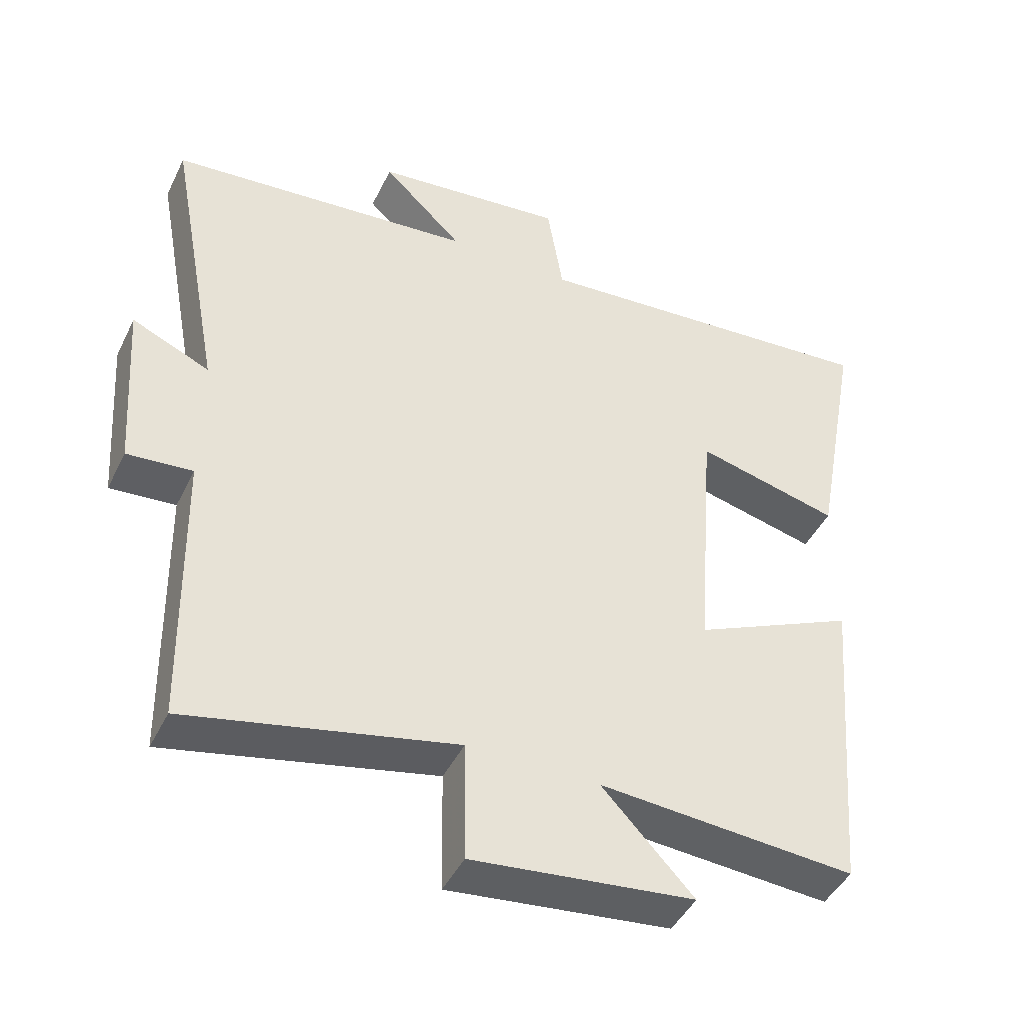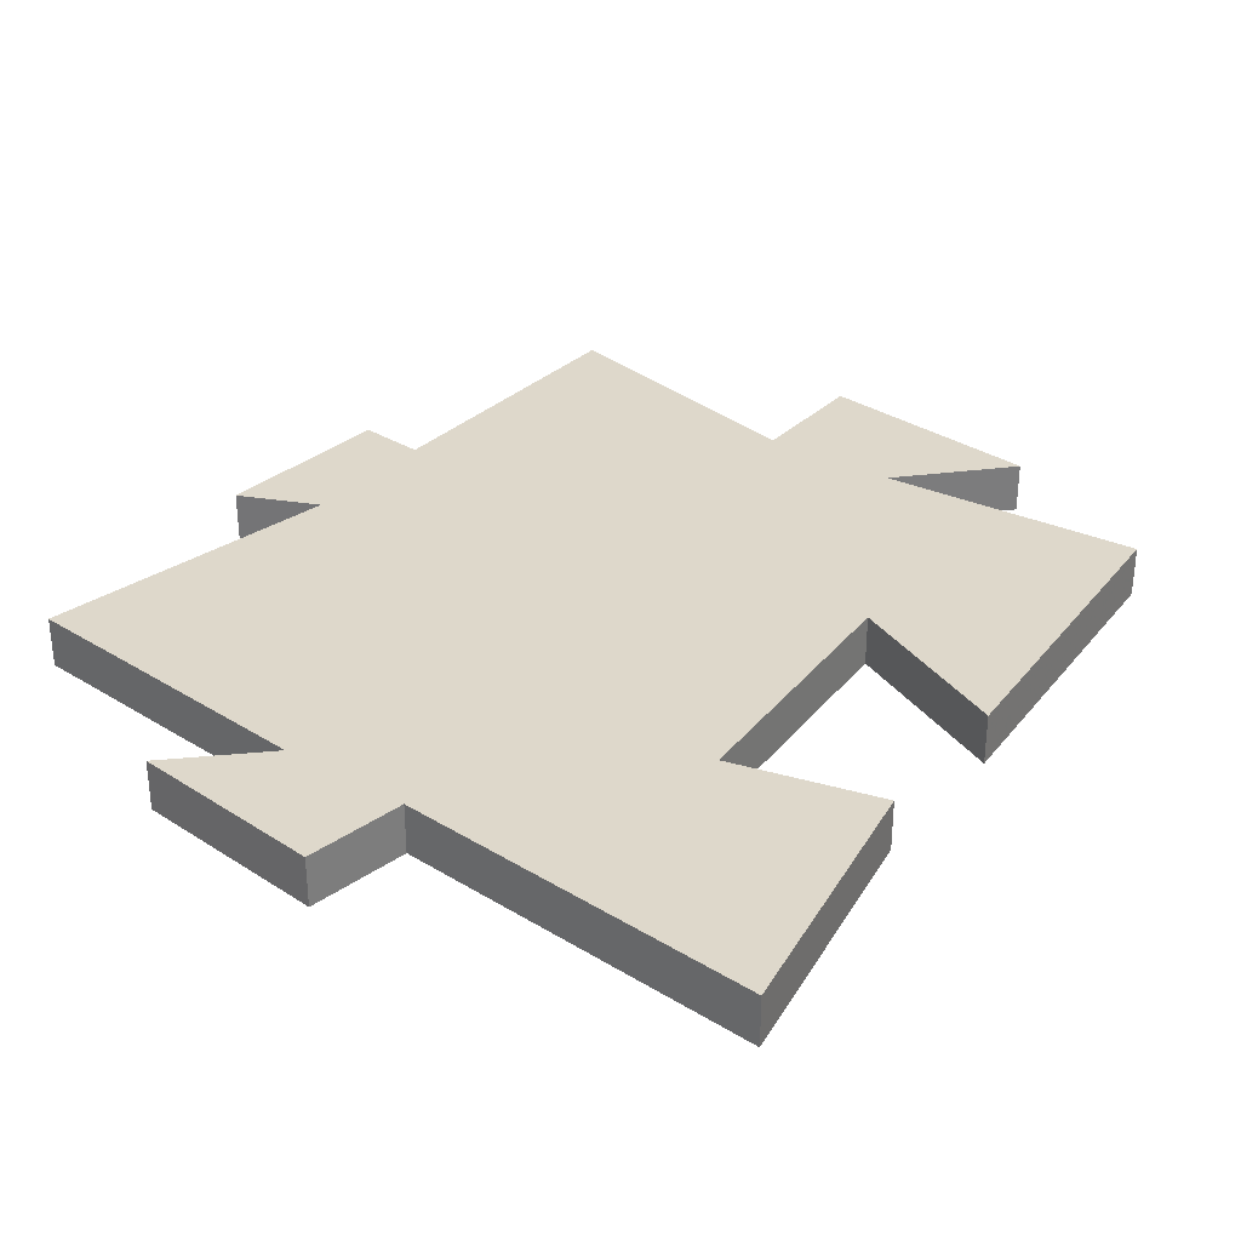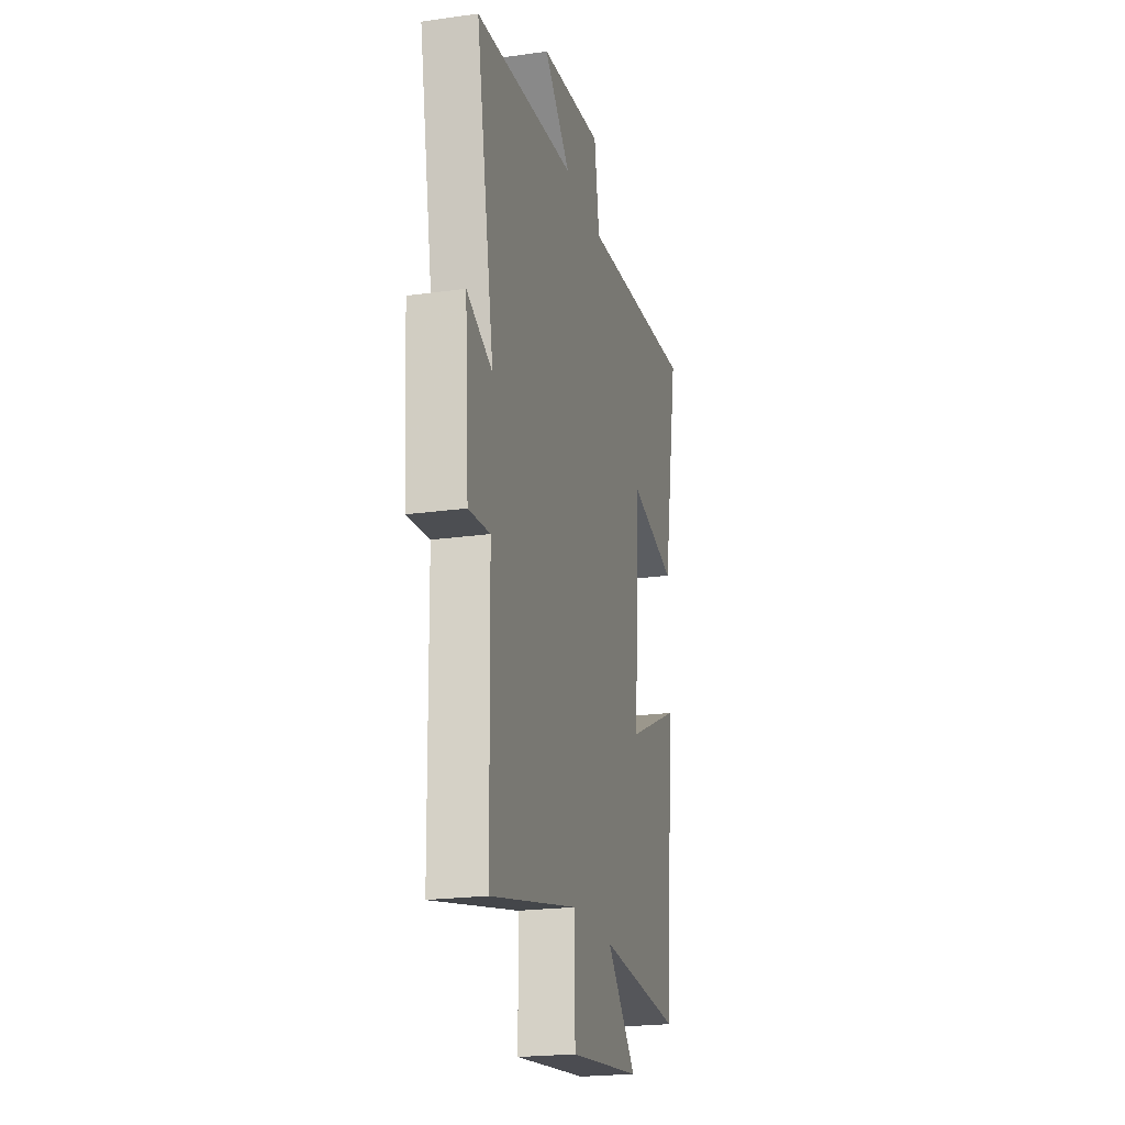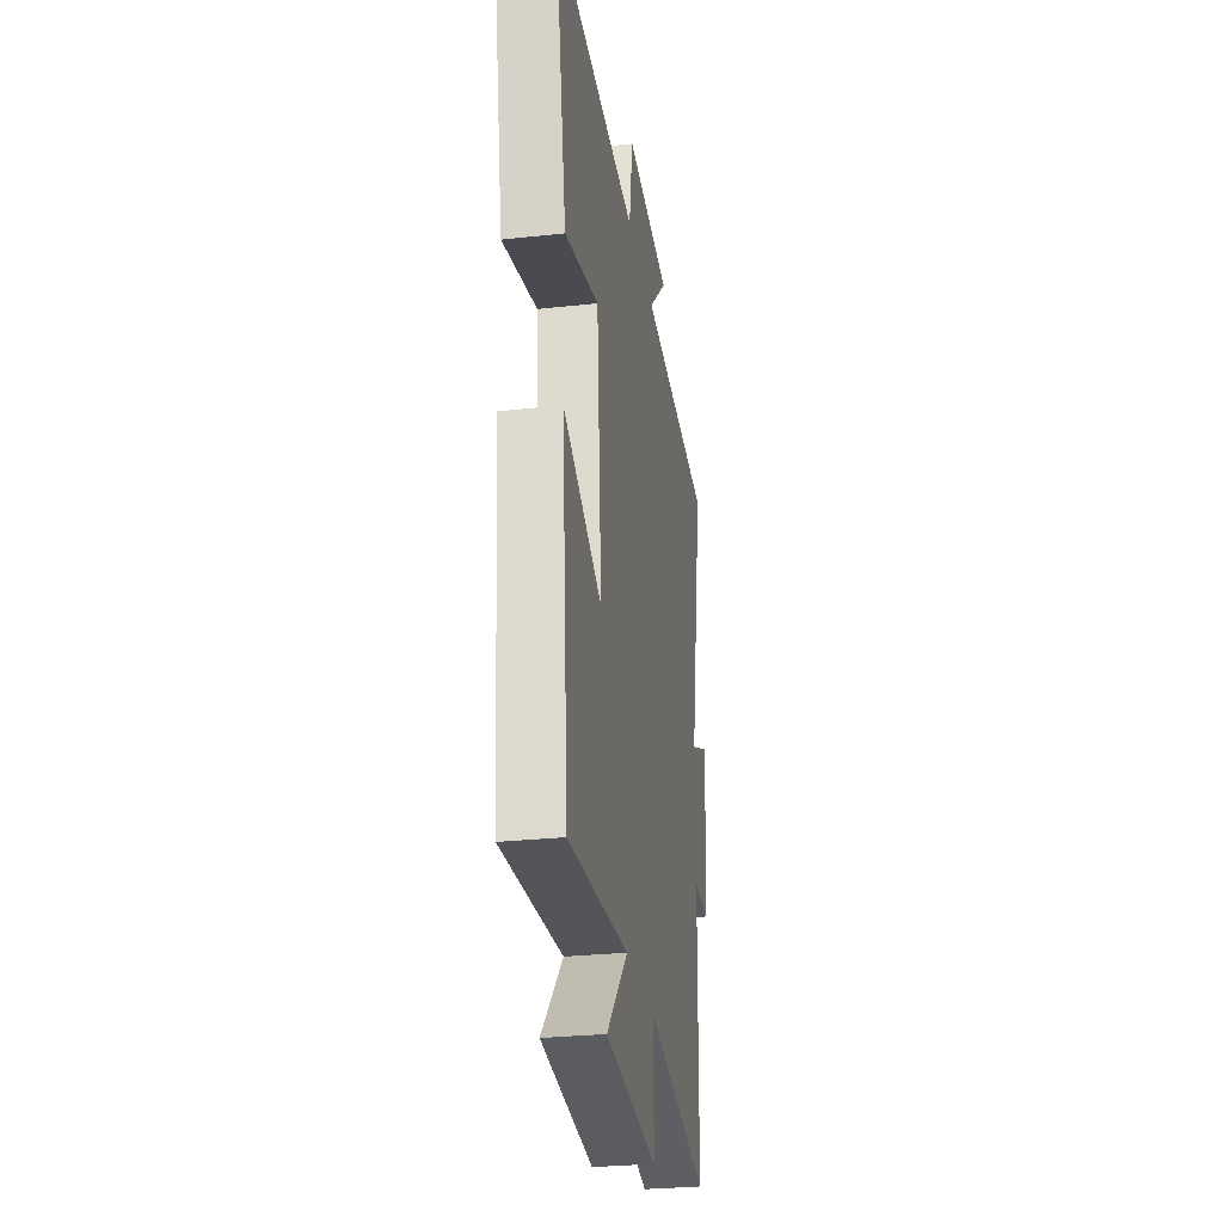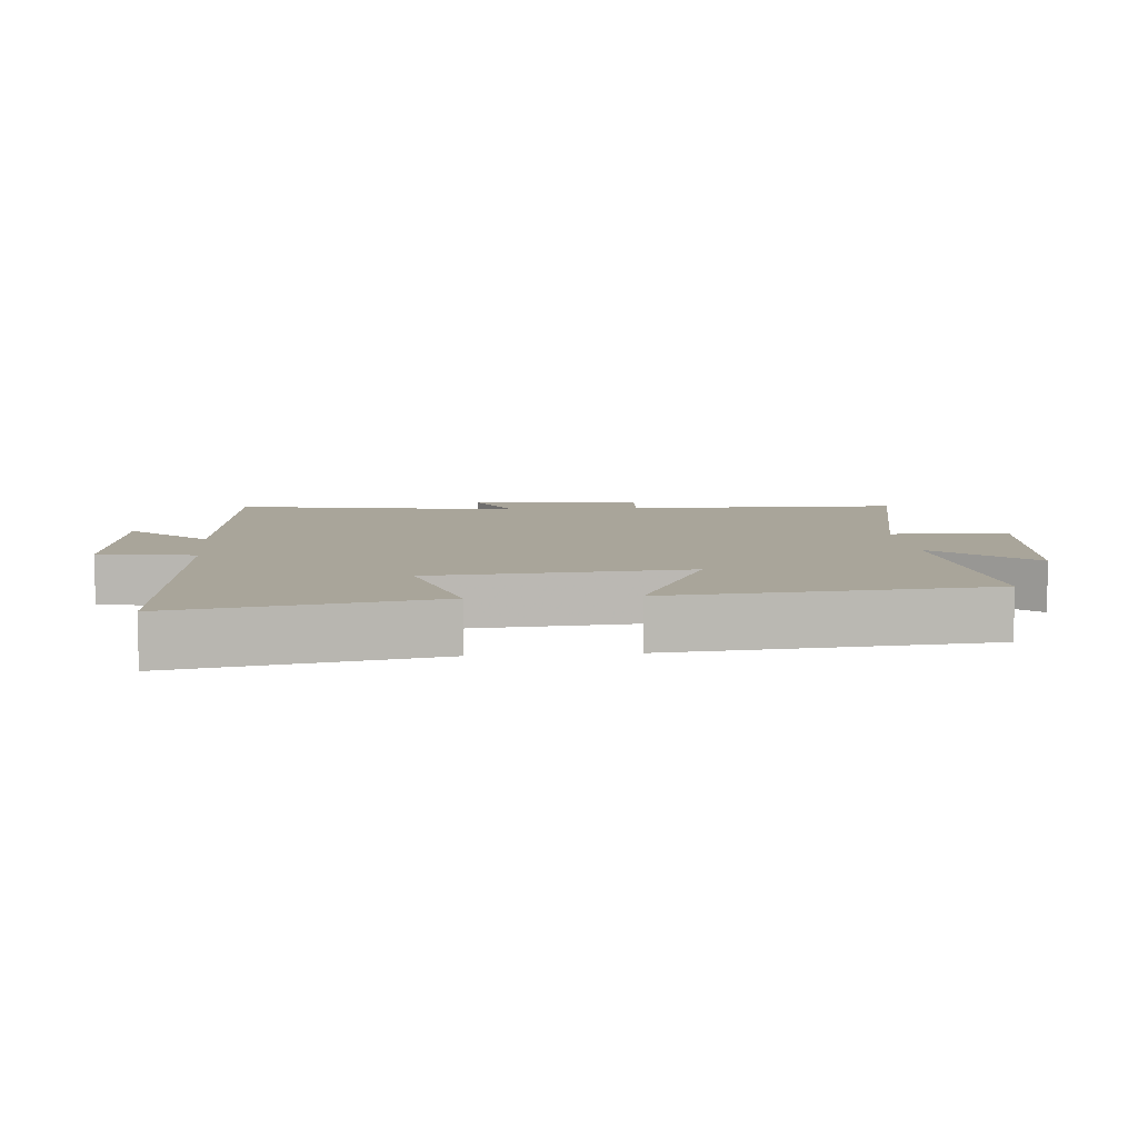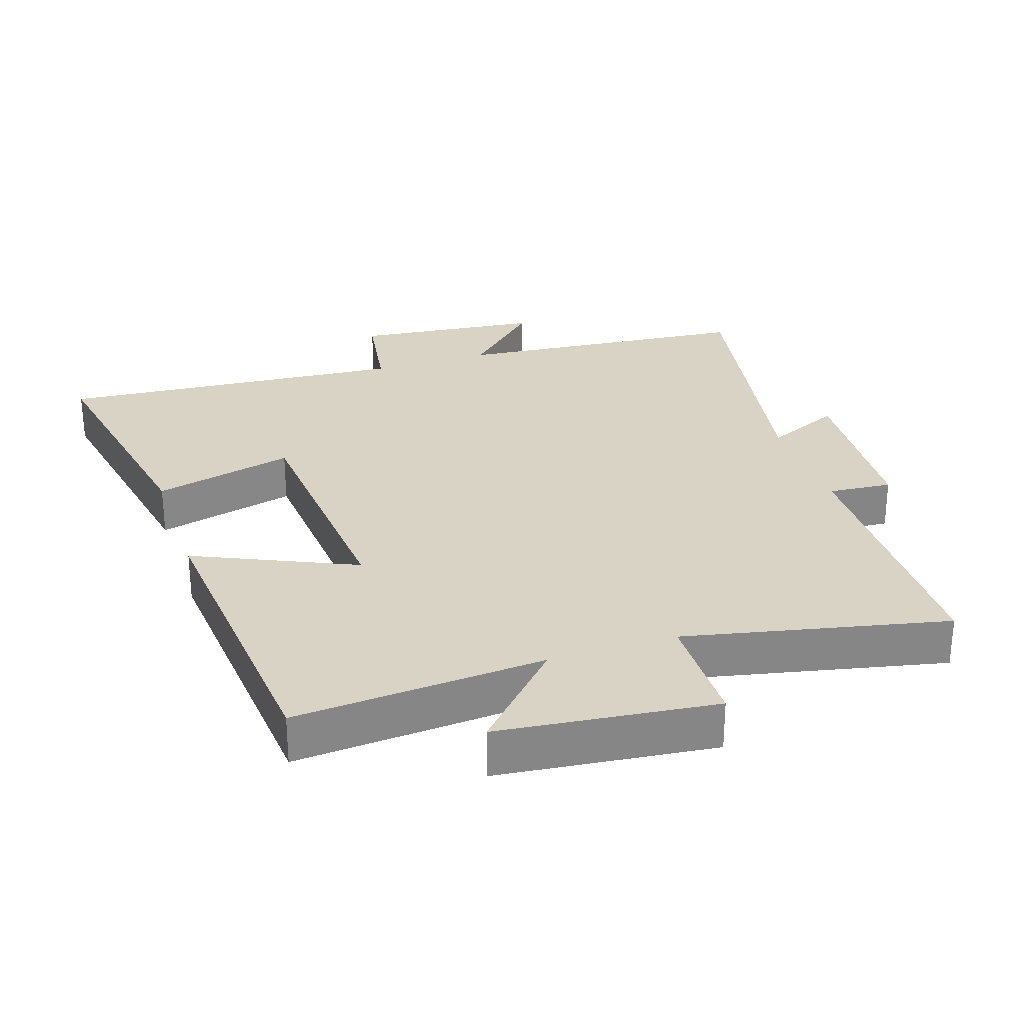
<metadata>
{"format":"obj","ext":"obj","renderer":"f3d","projection":"perspective","resolution":1024,"background":"white","views":[{"elev":-44.7,"azim":-24.9,"up":"+Z"},{"elev":31.6,"azim":36.3,"up":"+Y"},{"elev":-21.8,"azim":-76.2,"up":"+Z"},{"elev":-28.5,"azim":99.3,"up":"+Z"},{"elev":7.5,"azim":84.5,"up":"+Y"},{"elev":28.3,"azim":161.6,"up":"+Y"}]}
</metadata>
<code>
v 0.57 0.07 0.541
v 0.5 0.07 0.161
v 0.291 0.07 0.213
v 0.263 0.07 -0.165
v 0.5 0.07 -0.057
v 0.461 0.07 -0.527
v 0.088 0.07 -0.5
v 0.221 0.07 -0.641
v -0.101 0.07 -0.677
v -0.104 0.07 -0.5
v -0.492 0.07 -0.584
v -0.5 0.07 -0.172
v -0.595 0.07 -0.18
v -0.613 0.07 0.078
v -0.5 0.07 0.028
v -0.58 0.07 0.459
v -0.134 0.07 0.5
v -0.251 0.07 0.613
v 0.027 0.07 0.643
v 0.05 0.07 0.5
v 0.57 0 0.541
v 0.5 0 0.161
v 0.291 0 0.213
v 0.263 0 -0.165
v 0.5 0 -0.057
v 0.461 0 -0.527
v 0.088 0 -0.5
v 0.221 0 -0.641
v -0.101 0 -0.677
v -0.104 0 -0.5
v -0.492 0 -0.584
v -0.5 0 -0.172
v -0.595 0 -0.18
v -0.613 0 0.078
v -0.5 0 0.028
v -0.58 0 0.459
v -0.134 0 0.5
v -0.251 0 0.613
v 0.027 0 0.643
v 0.05 0 0.5
f 17 18 19 20
f 15 16 17 20
f 15 20 1
f 12 13 14 15
f 10 11 12 15
f 7 8 9 10
f 7 10 15
f 4 5 6 7
f 3 4 7 15
f 1 2 3
f 1 3 15
f 40 39 38 37
f 40 37 36 35
f 21 40 35
f 35 34 33 32
f 35 32 31 30
f 30 29 28 27
f 35 30 27
f 27 26 25 24
f 35 27 24 23
f 23 22 21
f 35 23 21
f 1 21 22 2
f 2 22 23 3
f 3 23 24 4
f 4 24 25 5
f 5 25 26 6
f 6 26 27 7
f 7 27 28 8
f 8 28 29 9
f 9 29 30 10
f 10 30 31 11
f 11 31 32 12
f 12 32 33 13
f 13 33 34 14
f 14 34 35 15
f 15 35 36 16
f 16 36 37 17
f 17 37 38 18
f 18 38 39 19
f 19 39 40 20
f 20 40 21 1

</code>
